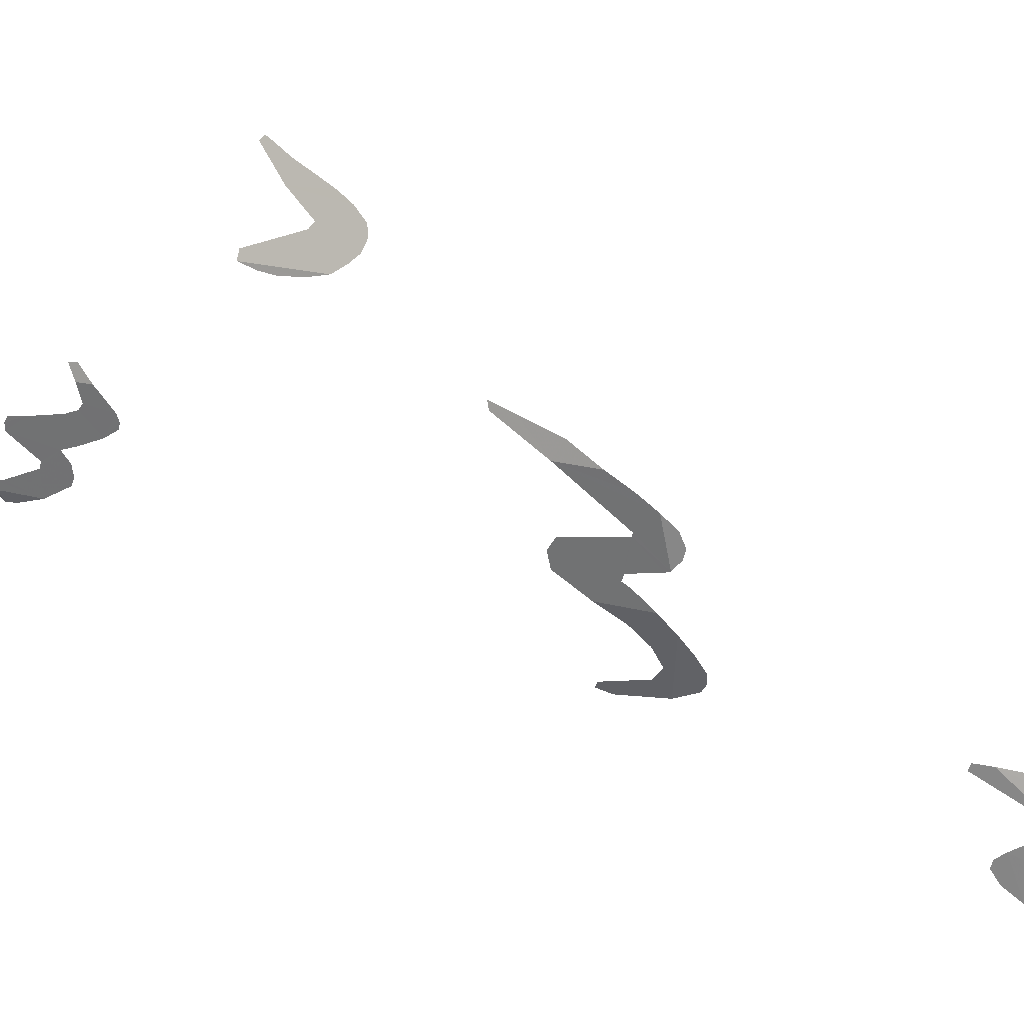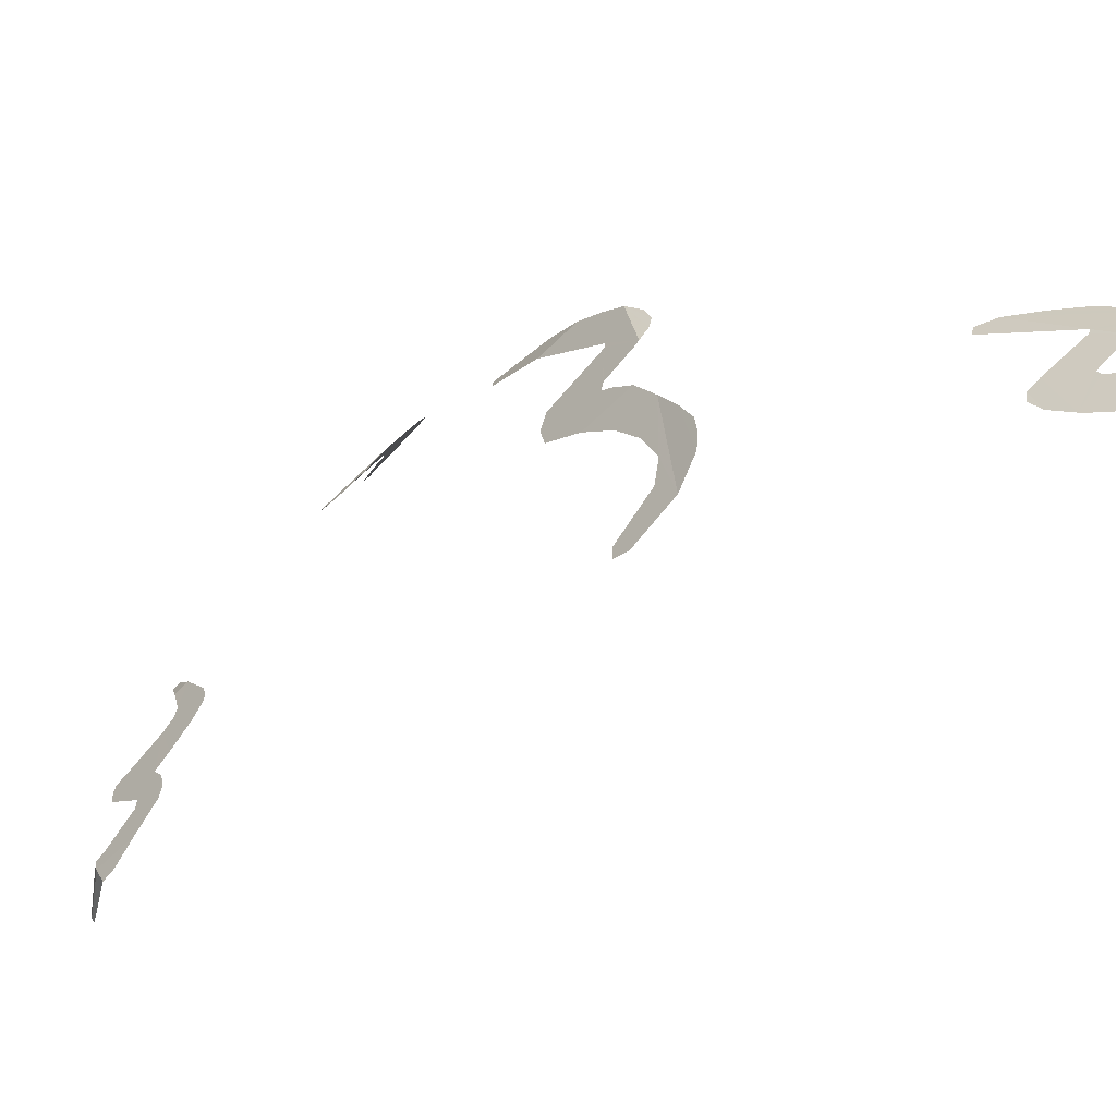
<metadata>
{"format":"obj","ext":"obj","renderer":"f3d","projection":"perspective","resolution":1024,"background":"white","views":[{"elev":21.7,"azim":92.9,"up":"+Z"},{"elev":-55.1,"azim":114.5,"up":"+Z"}]}
</metadata>
<code>
v 0.2716 -0.109 -0.1061
v 0.2745 -0.1051 -0.0972
v 0.276 -0.1067 -0.0831
v 0.274 -0.1162 -0.071
v 0.3478 0.1188 0.1553
v 0.3698 0.1711 0.1551
v 0.3638 0.1698 0.1658
v 0.3469 0.1247 0.162
v 0.3737 0.1547 0.1341
v 0.3735 0.1652 0.1429
v 0.3698 0.1711 0.1551
v 0.3478 0.1188 0.1553
v 0.2661 -0.1457 -0.04235
v 0.2547 -0.1692 -0.05265
v 0.2532 -0.1696 -0.06145
v 0.274 -0.1162 -0.071
v 0.2661 -0.1457 -0.04235
v 0.2532 -0.1696 -0.06145
v 0.2631 -0.1368 -0.0862
v 0.2572 -0.1655 -0.046
v 0.2547 -0.1692 -0.05265
v 0.2661 -0.1457 -0.04235
v 0.2952 -0.0722 -0.0512
v 0.3049 -0.05545 -0.03335
v 0.3051 -0.0581 -0.02445
v 0.2927 -0.08975 -0.02025
v 0.3031 -0.05705 -0.04015
v 0.3049 -0.05545 -0.03335
v 0.2952 -0.0722 -0.0512
v 0.274 -0.1162 -0.071
v 0.2828 -0.09755 -0.06355
v 0.2829 -0.1082 -0.0336
v 0.2661 -0.1457 -0.04235
v 0.2895 -0.0945 -0.0275
v 0.2829 -0.1082 -0.0336
v 0.2828 -0.09755 -0.06355
v 0.2952 -0.0722 -0.0512
v 0.2927 -0.08975 -0.02025
v 0.2895 -0.0945 -0.0275
v 0.2828 -0.09755 -0.06355
v 0.2569 -0.1376 -0.1244
v 0.2716 -0.109 -0.1061
v 0.261 -0.1389 -0.0939
v 0.2423 -0.177 -0.1127
v 0.274 -0.1162 -0.071
v 0.2631 -0.1368 -0.0862
v 0.261 -0.1389 -0.0939
v 0.2716 -0.109 -0.1061
v 0.3638 0.1698 0.1658
v 0.3525 0.158 0.178
v 0.3236 0.098 0.1858
v 0.3469 0.1247 0.162
v 0.3478 0.1188 0.1553
v 0.334 0.05925 0.1341
v 0.3381 0.0572 0.1244
v 0.3725 0.1396 0.1244
v 0.3381 0.0572 0.1244
v 0.3466 0.07565 0.1188
v 0.3638 0.1168 0.1188
v 0.3725 0.1396 0.1244
v 0.3537 0.09195 0.117
v 0.3638 0.1168 0.1188
v 0.3466 0.07565 0.1188
v 0.3725 0.1396 0.1244
v 0.3737 0.1547 0.1341
v 0.3478 0.1188 0.1553
v 0.3414 0.143 0.1876
v 0.3293 0.1253 0.1966
v 0.3236 0.098 0.1858
v 0.3525 0.158 0.178
v 0.3414 0.143 0.1876
v 0.3236 0.098 0.1858
v 0.3236 0.098 0.1858
v 0.3151 0.1039 0.2069
v 0.3019 0.0859 0.218
v 0.2971 0.0733 0.2172
v 0.3293 0.1253 0.1966
v 0.3151 0.1039 0.2069
v 0.3236 0.098 0.1858
v 0.297 0.0788 0.222
v 0.2971 0.0733 0.2172
v 0.3019 0.0859 0.218
v 0.4864 0.3906 -0.05655
v 0.4934 0.4179 -0.0846
v 0.4959 0.4228 -0.0823
v 0.4874 0.3917 -0.0527
v 0.4959 0.4228 -0.0823
v 0.4996 0.413 -0.0307
v 0.4874 0.3917 -0.0527
v 0.4633 0.4083 -0.164
v 0.4567 0.419 -0.186
v 0.482 0.4299 -0.1447
v 0.482 0.4299 -0.1447
v 0.4852 0.4122 -0.1238
v 0.4656 0.3882 -0.1429
v 0.4633 0.4083 -0.164
v 0.4536 0.3213 -0.0835
v 0.4523 0.3249 -0.1011
v 0.4767 0.3831 -0.1001
v 0.4591 0.3293 -0.0691
v 0.4852 0.4122 -0.1238
v 0.4632 0.3595 -0.124
v 0.4656 0.3882 -0.1429
v 0.4864 0.3906 -0.05655
v 0.4787 0.3852 -0.09235
v 0.4934 0.4179 -0.0846
v 0.4616 0.4502 -0.2051
v 0.4691 0.4548 -0.1946
v 0.4792 0.4446 -0.1645
v 0.4424 0.4267 -0.2207
v 0.4691 0.4548 -0.1946
v 0.4752 0.455 -0.1824
v 0.4792 0.4446 -0.1645
v 0.4446 0.4096 -0.2024
v 0.4175 0.3636 -0.2181
v 0.4172 0.377 -0.2298
v 0.4424 0.4267 -0.2207
v 0.4175 0.3636 -0.2181
v 0.4128 0.3616 -0.2258
v 0.4172 0.377 -0.2298
v 0.4567 0.419 -0.186
v 0.4446 0.4096 -0.2024
v 0.4424 0.4267 -0.2207
v 0.482 0.4299 -0.1447
v 0.4567 0.419 -0.186
v 0.4424 0.4267 -0.2207
v 0.4864 0.3906 -0.05655
v 0.4591 0.3293 -0.0691
v 0.4767 0.3831 -0.1001
v 0.4787 0.3852 -0.09235
v 0.4983 0.4348 -0.0617
v 0.4993 0.4285 -0.0463
v 0.4996 0.413 -0.0307
v 0.4996 0.413 -0.0307
v 0.4959 0.4228 -0.0823
v 0.4973 0.4321 -0.0718
v 0.4983 0.4348 -0.0617
v 0.4965 0.7883 -0.3967
v 0.4973 0.7803 -0.3809
v 0.4942 0.7681 -0.4042
v 0.4951 0.7852 -0.4083
v 0.4973 0.7803 -0.3809
v 0.4975 0.7674 -0.3663
v 0.4942 0.7681 -0.4042
v 0.4961 0.7069 -0.3294
v 0.4945 0.696 -0.3377
v 0.4929 0.7249 -0.3801
v 0.4974 0.7435 -0.3475
v 0.4929 0.7249 -0.3801
v 0.4933 0.7429 -0.3921
v 0.4971 0.7463 -0.3524
v 0.4974 0.7435 -0.3475
v 0.5011 0.7729 -0.3273
v 0.5013 0.7474 -0.3026
v 0.5009 0.7462 -0.3067
v 0.4933 0.7429 -0.3921
v 0.4942 0.7681 -0.4042
v 0.4975 0.7674 -0.3663
v 0.4971 0.7463 -0.3524
v 0.5011 0.7729 -0.3273
v 0.5009 0.7462 -0.3067
v 0.4961 0.7069 -0.3294
v 0.4974 0.7435 -0.3475
v 0.5017 0.6909 -0.2476
v 0.5013 0.7474 -0.3026
v 0.4949 0.787 -0.2968
v 0.4983 0.7228 -0.2556
v 0.4956 0.7527 -0.2671
v 0.4983 0.7228 -0.2556
v 0.4949 0.787 -0.2968
v 0.4949 0.7708 -0.2802
v 0.5017 0.6909 -0.2476
v 0.5004 0.6715 -0.2453
v 0.4996 0.6694 -0.253
v 0.5013 0.7474 -0.3026
v 0.2289 -0.1924 -0.1151
v 0.1938 -0.2147 -0.1196
v 0.1913 -0.2153 -0.1244
v 0.2373 -0.1847 -0.1244
v 0.2329 -0.1794 -0.1373
v 0.2387 -0.1667 -0.1361
v 0.2569 -0.1376 -0.1244
v 0.2373 -0.1847 -0.1244
v 0.2384 -0.186 -0.1141
v 0.2373 -0.1847 -0.1244
v 0.2569 -0.1376 -0.1244
v 0.2423 -0.177 -0.1127
v 0.1905 -0.2127 -0.1293
v 0.2097 -0.1972 -0.1335
v 0.2329 -0.1794 -0.1373
v 0.1913 -0.2153 -0.1244
v 0.2919 -0.0923 0.01785
v 0.2886 -0.1011 0.01605
v 0.2938 -0.0946 -5e-05
v 0.3006 -0.0779 5e-05
v 0.3006 -0.0779 5e-05
v 0.2938 -0.0946 -5e-05
v 0.2927 -0.08975 -0.02025
v 0.3051 -0.0581 -0.02445
v 0.2373 -0.1847 -0.1244
v 0.1913 -0.2153 -0.1244
v 0.2329 -0.1794 -0.1373
v 0.2384 -0.186 -0.1141
v 0.2289 -0.1924 -0.1151
v 0.2373 -0.1847 -0.1244
v 0.4509 0.2961 0.0335
v 0.4417 0.2737 0.03275
v 0.4677 0.3249 0
v 0.4697 0.3366 0.02005
v 0.4509 0.2961 0.0335
v 0.4397 0.272 0.0415
v 0.4417 0.2737 0.03275
v 0.4677 0.3249 0
v 0.4856 0.3679 0
v 0.4697 0.3366 0.02005
v 0.4677 0.3249 0
v 0.4996 0.413 -0.0307
v 0.4937 0.3932 -0.01585
v 0.4856 0.3679 0
v 0.4996 0.413 -0.0307
v 0.4677 0.3249 0
v 0.4874 0.3917 -0.0527
v 0.482 0.4299 -0.1447
v 0.4424 0.4267 -0.2207
v 0.4792 0.4446 -0.1645
v 0.4767 0.3831 -0.1001
v 0.4523 0.3249 -0.1011
v 0.4632 0.3595 -0.124
v 0.4795 0.3921 -0.1057
v 0.4795 0.3921 -0.1057
v 0.4632 0.3595 -0.124
v 0.4852 0.4122 -0.1238
v 0.496 0.7903 -0.308
v 0.4949 0.787 -0.2968
v 0.5013 0.7474 -0.3026
v 0.4976 0.7875 -0.3171
v 0.4976 0.7875 -0.3171
v 0.5013 0.7474 -0.3026
v 0.5011 0.7729 -0.3273
v 0.4945 0.696 -0.3377
v 0.4935 0.6941 -0.3467
v 0.4928 0.7039 -0.3625
v 0.4929 0.7249 -0.3801
g mesh7074890
f 1 2 3
f 3 4 1
f 5 6 7
f 7 8 5
f 9 10 11
f 11 12 9
f 13 14 15
f 16 17 18
f 18 19 16
f 20 21 22
f 23 24 25
f 25 26 23
f 27 28 29
f 30 31 32
f 32 33 30
f 34 35 36
f 37 38 39
f 39 40 37
f 41 42 43
f 43 44 41
f 45 46 47
f 47 48 45
f 49 50 51
f 51 52 49
f 53 54 55
f 55 56 53
f 57 58 59
f 59 60 57
f 61 62 63
f 64 65 66
f 67 68 69
f 70 71 72
f 73 74 75
f 75 76 73
f 77 78 79
f 80 81 82
f 83 84 85
f 85 86 83
f 87 88 89
f 90 91 92
f 93 94 95
f 95 96 93
f 97 98 99
f 99 100 97
f 101 102 103
f 104 105 106
f 107 108 109
f 109 110 107
f 111 112 113
f 114 115 116
f 116 117 114
f 118 119 120
f 121 122 123
f 124 125 126
f 127 128 129
f 129 130 127
f 131 132 133
f 134 135 136
f 136 137 134
f 138 139 140
f 140 141 138
f 142 143 144
f 145 146 147
f 147 148 145
f 149 150 151
f 151 152 149
f 153 154 155
f 156 157 158
f 158 159 156
f 160 161 162
f 162 163 160
f 164 165 166
f 166 167 164
f 168 169 170
f 170 171 168
f 172 173 174
f 174 175 172
f 176 177 178
f 178 179 176
f 180 181 182
f 182 183 180
f 184 185 186
f 186 187 184
f 188 189 190
f 190 191 188
f 192 193 194
f 194 195 192
f 196 197 198
f 198 199 196
f 200 201 202
f 203 204 205
f 206 207 208
f 208 209 206
f 210 211 212
f 213 214 215
f 216 217 218
f 218 219 216
f 220 221 222
f 223 224 225
f 226 227 228
f 228 229 226
f 230 231 232
f 233 234 235
f 235 236 233
f 237 238 239
f 240 241 242
f 242 243 240

</code>
